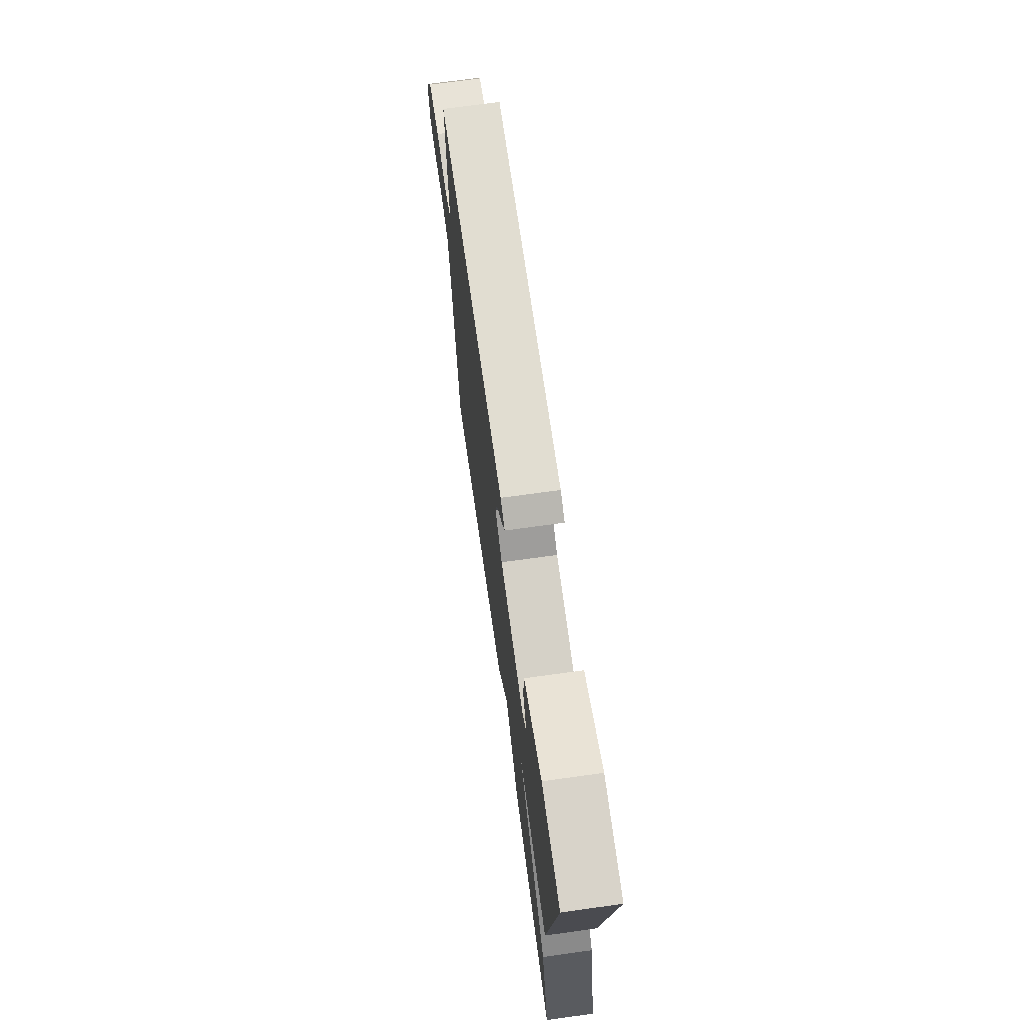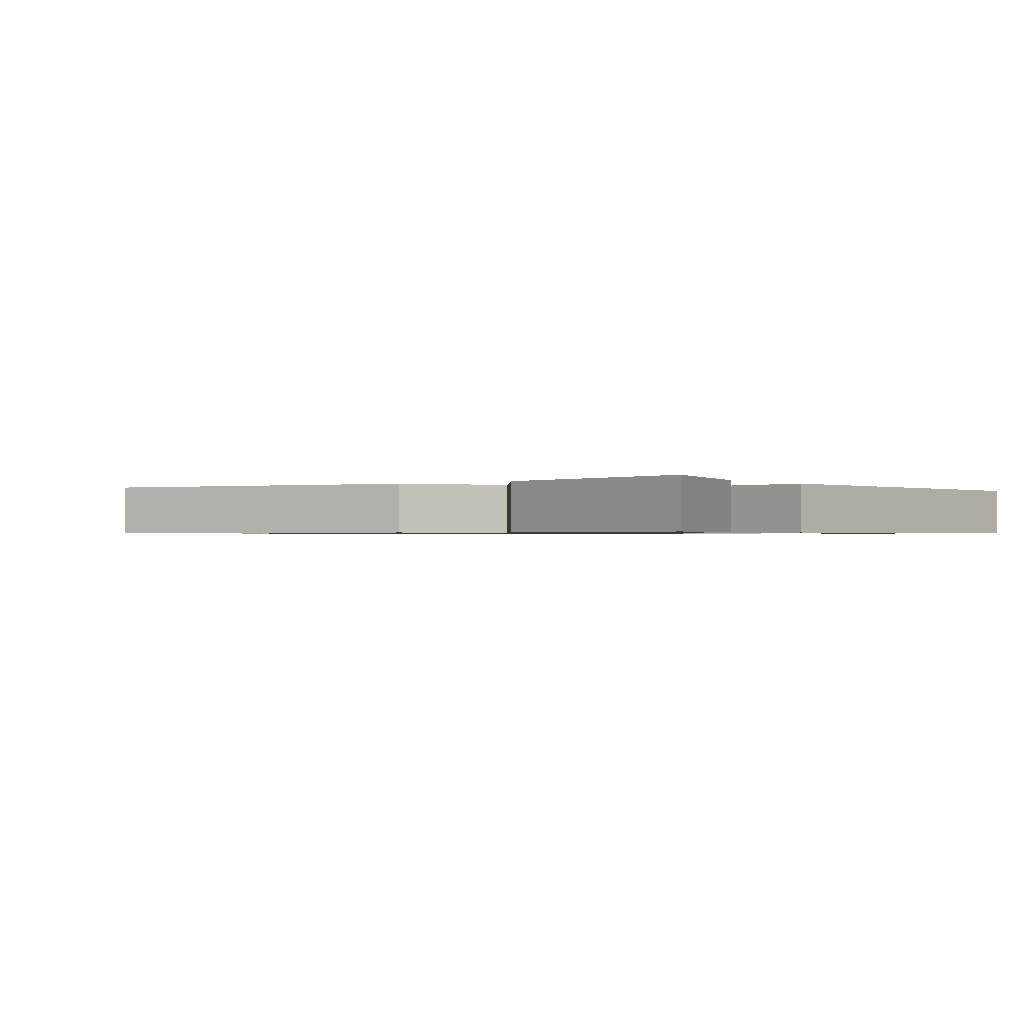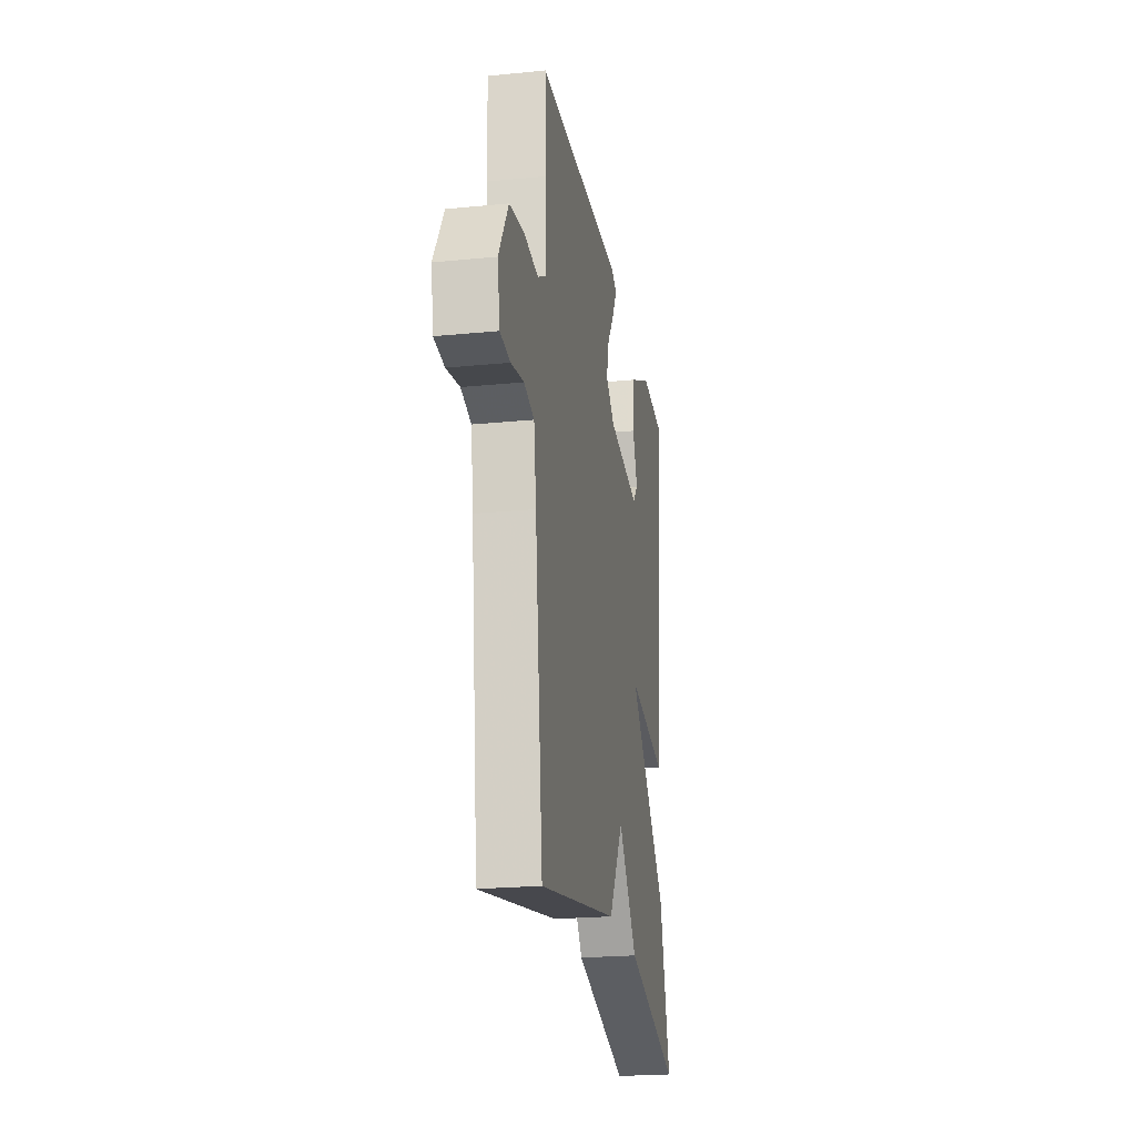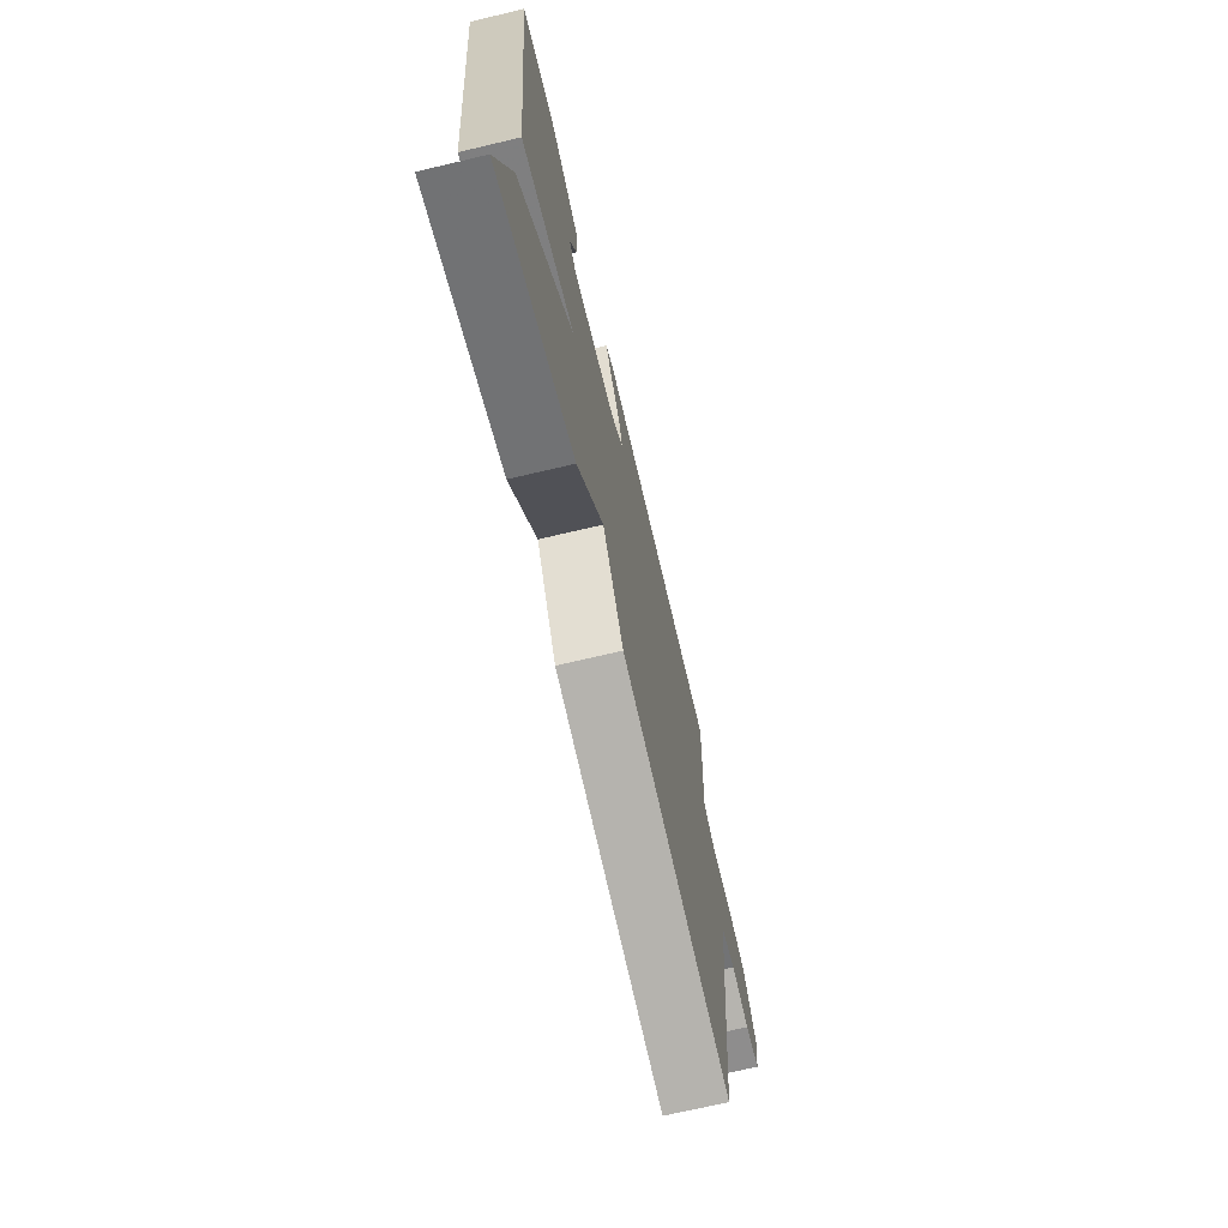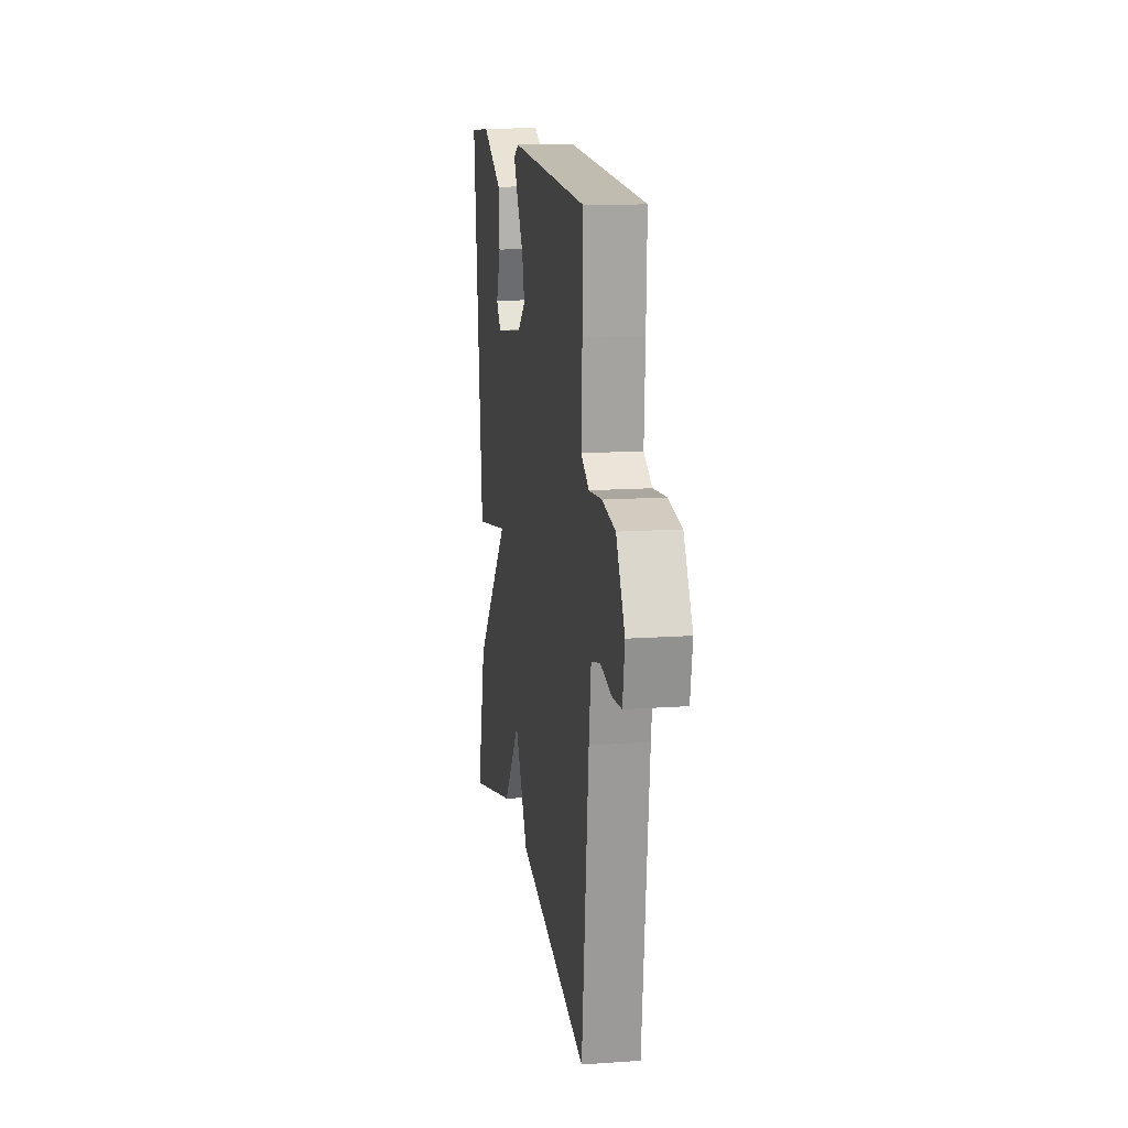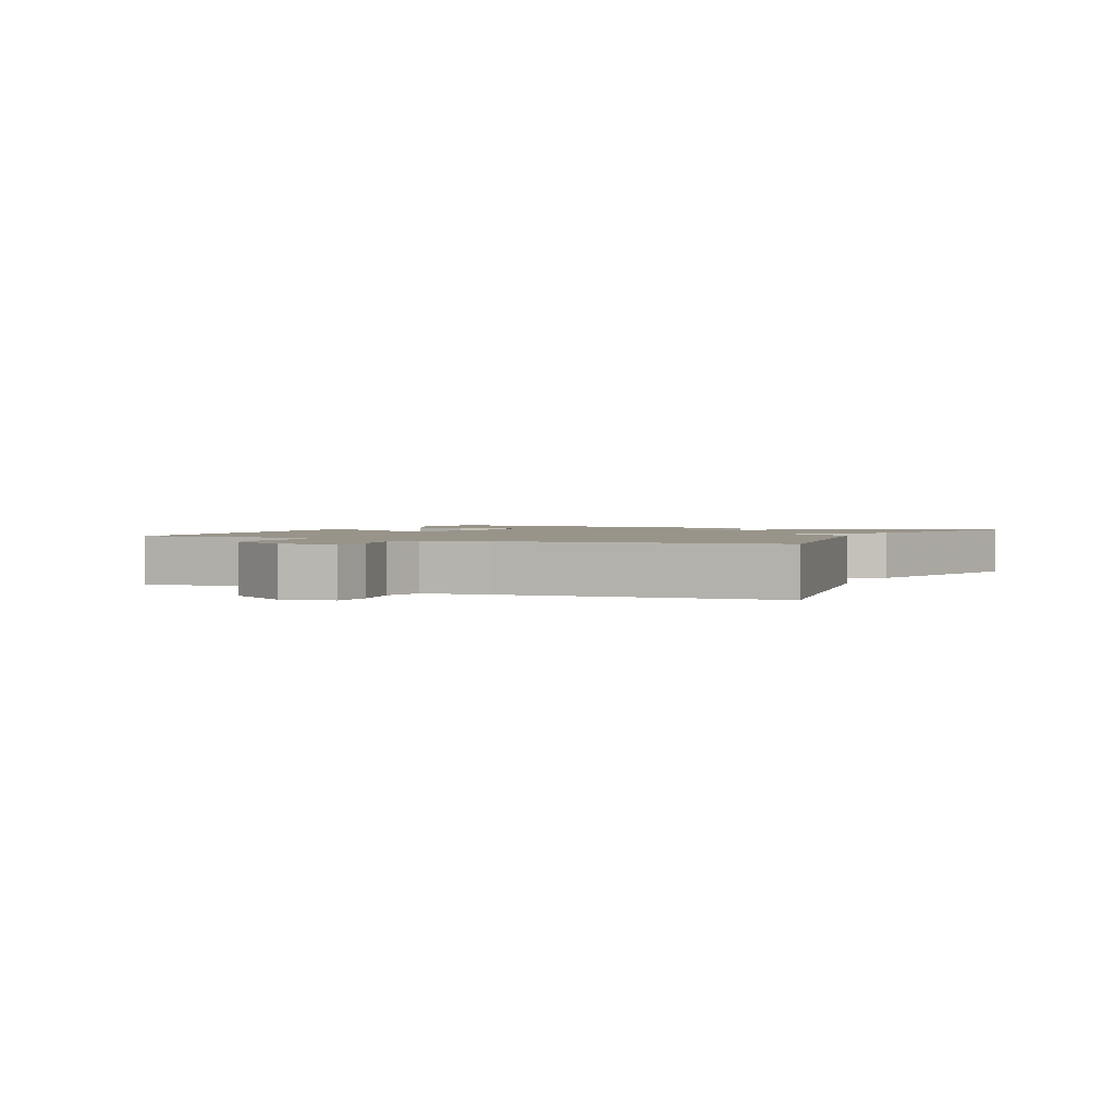
<metadata>
{"format":"obj","ext":"obj","renderer":"f3d","projection":"perspective","resolution":1024,"background":"white","views":[{"elev":70.8,"azim":-97.9,"up":"+Z"},{"elev":-0.8,"azim":-143.6,"up":"+Y"},{"elev":-22.6,"azim":99.7,"up":"+Z"},{"elev":-70.1,"azim":-76.7,"up":"+Z"},{"elev":14.4,"azim":81.3,"up":"+Z"},{"elev":1.9,"azim":115.6,"up":"+Y"}]}
</metadata>
<code>
v 0.5 0.07 -0.5
v 0.027 0.07 -0.41
v -0.061 0.07 -0.267
v -0.173 0.07 -0.41
v -0.5 0.07 -0.5
v -0.438 0.07 -0.269
v -0.205 0.07 -0.024
v -0.438 0.07 -0.069
v -0.5 0.07 0.5
v -0.356 0.07 0.514
v -0.219 0.07 0.447
v -0.214 0.07 0.363
v -0.244 0.07 0.289
v -0.213 0.07 0.253
v -0.023 0.07 0.282
v 0.031 0.07 0.326
v 0.015 0.07 0.388
v -0.029 0.07 0.452
v -0.056 0.07 0.502
v -0.022 0.07 0.52
v 0.5 0.07 0.5
v 0.495 0.07 0.357
v 0.488 0.07 0.227
v 0.542 0.07 0.197
v 0.627 0.07 0.206
v 0.713 0.07 0.192
v 0.77 0.07 0.095
v 0.756 0.07 0.016
v 0.696 0.07 0.01
v 0.62 0.07 0.025
v 0.56 0.07 0.009
v 0.546 0.07 -0.092
v 0.5 0 -0.5
v 0.027 0 -0.41
v -0.061 0 -0.267
v -0.173 0 -0.41
v -0.5 0 -0.5
v -0.438 0 -0.269
v -0.205 0 -0.024
v -0.438 0 -0.069
v -0.5 0 0.5
v -0.356 0 0.514
v -0.219 0 0.447
v -0.214 0 0.363
v -0.244 0 0.289
v -0.213 0 0.253
v -0.023 0 0.282
v 0.031 0 0.326
v 0.015 0 0.388
v -0.029 0 0.452
v -0.056 0 0.502
v -0.022 0 0.52
v 0.5 0 0.5
v 0.495 0 0.357
v 0.488 0 0.227
v 0.542 0 0.197
v 0.627 0 0.206
v 0.713 0 0.192
v 0.77 0 0.095
v 0.756 0 0.016
v 0.696 0 0.01
v 0.62 0 0.025
v 0.56 0 0.009
v 0.546 0 -0.092
f 28 29 30
f 27 28 30
f 26 27 30
f 25 26 30
f 24 25 30
f 23 24 30 31
f 21 22 23
f 20 21 23
f 19 20 23
f 18 19 23
f 17 18 23
f 23 31 32
f 17 23 32
f 16 17 32
f 11 12 13
f 10 11 13
f 9 10 13
f 8 9 13
f 7 8 13 14
f 5 6 7
f 4 5 7
f 3 4 7
f 2 3 7
f 1 2 7
f 32 1 7
f 16 32 7
f 15 16 7
f 7 14 15
f 62 61 60
f 62 60 59
f 62 59 58
f 62 58 57
f 62 57 56
f 63 62 56 55
f 55 54 53
f 55 53 52
f 55 52 51
f 55 51 50
f 55 50 49
f 64 63 55
f 64 55 49
f 64 49 48
f 45 44 43
f 45 43 42
f 45 42 41
f 45 41 40
f 46 45 40 39
f 39 38 37
f 39 37 36
f 39 36 35
f 39 35 34
f 39 34 33
f 39 33 64
f 39 64 48
f 39 48 47
f 47 46 39
f 1 33 34 2
f 2 34 35 3
f 3 35 36 4
f 4 36 37 5
f 5 37 38 6
f 6 38 39 7
f 7 39 40 8
f 8 40 41 9
f 9 41 42 10
f 10 42 43 11
f 11 43 44 12
f 12 44 45 13
f 13 45 46 14
f 14 46 47 15
f 15 47 48 16
f 16 48 49 17
f 17 49 50 18
f 18 50 51 19
f 19 51 52 20
f 20 52 53 21
f 21 53 54 22
f 22 54 55 23
f 23 55 56 24
f 24 56 57 25
f 25 57 58 26
f 26 58 59 27
f 27 59 60 28
f 28 60 61 29
f 29 61 62 30
f 30 62 63 31
f 31 63 64 32
f 32 64 33 1

</code>
